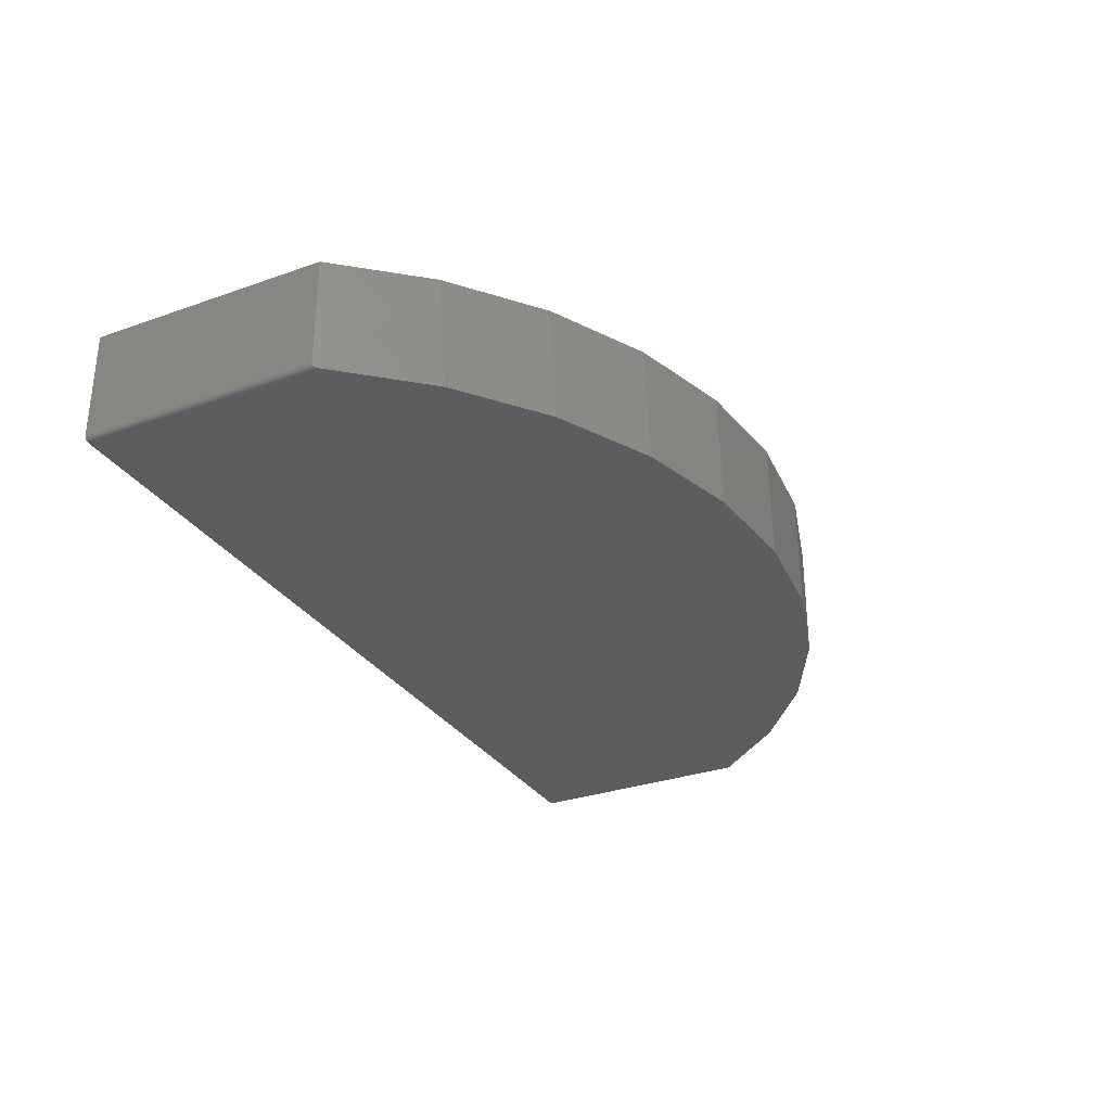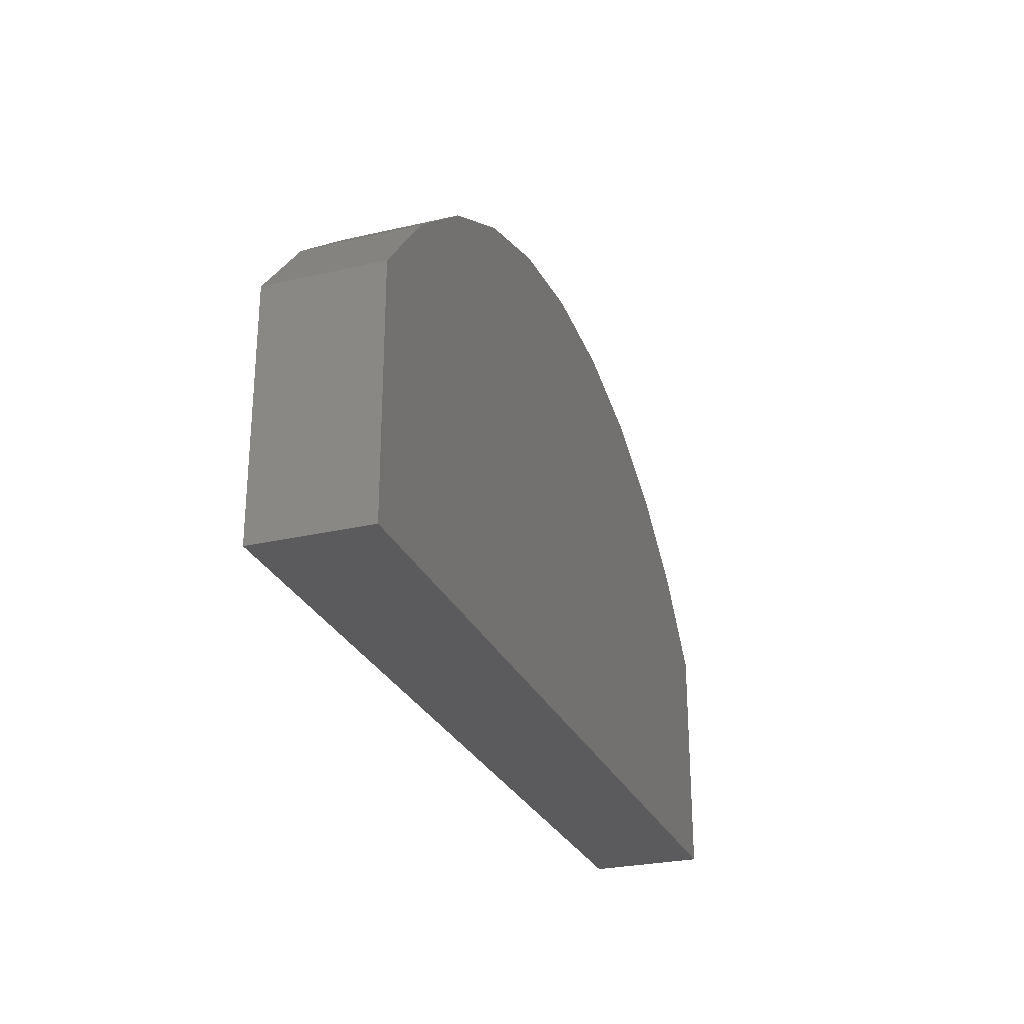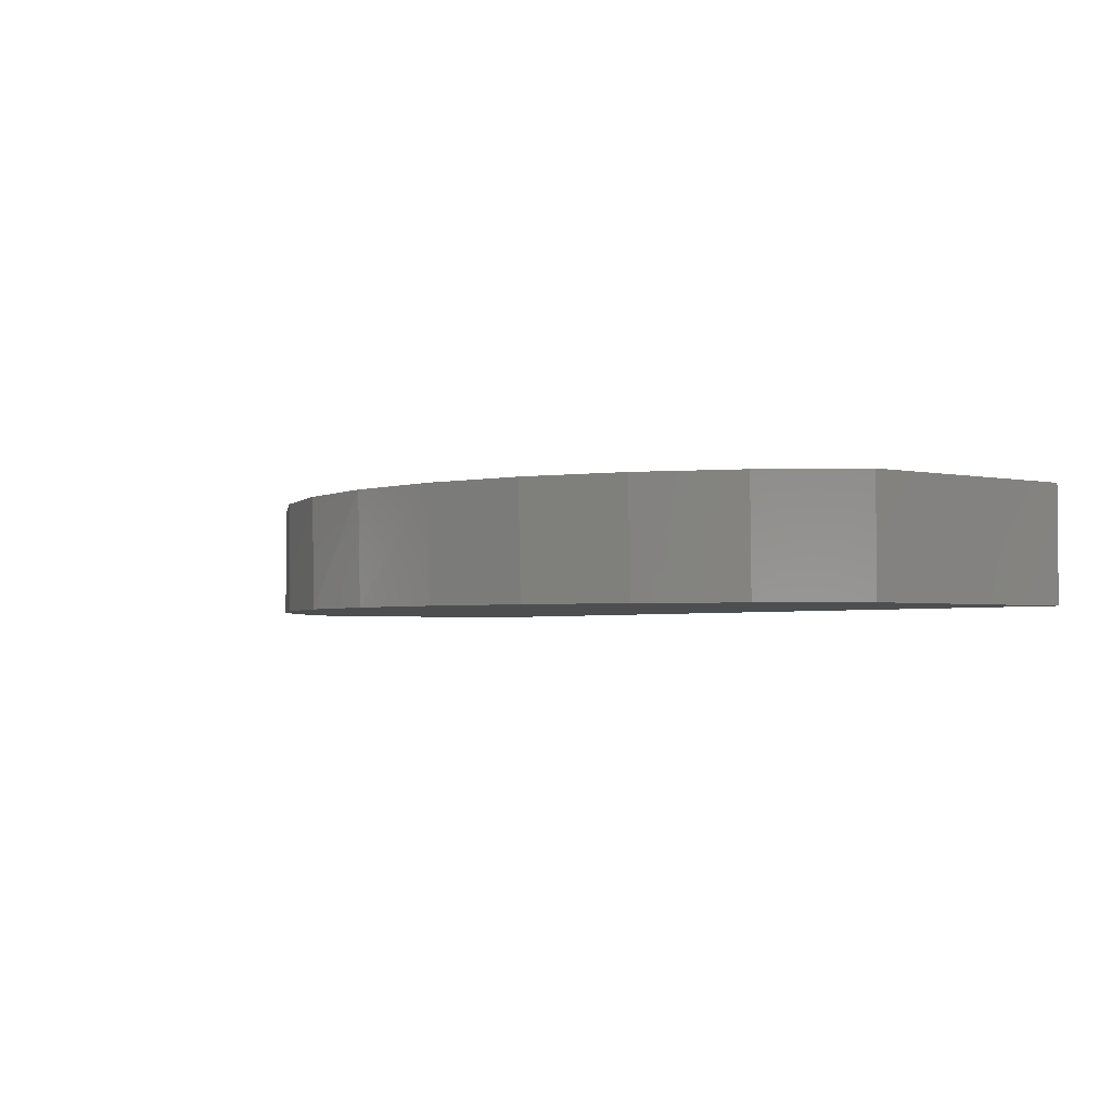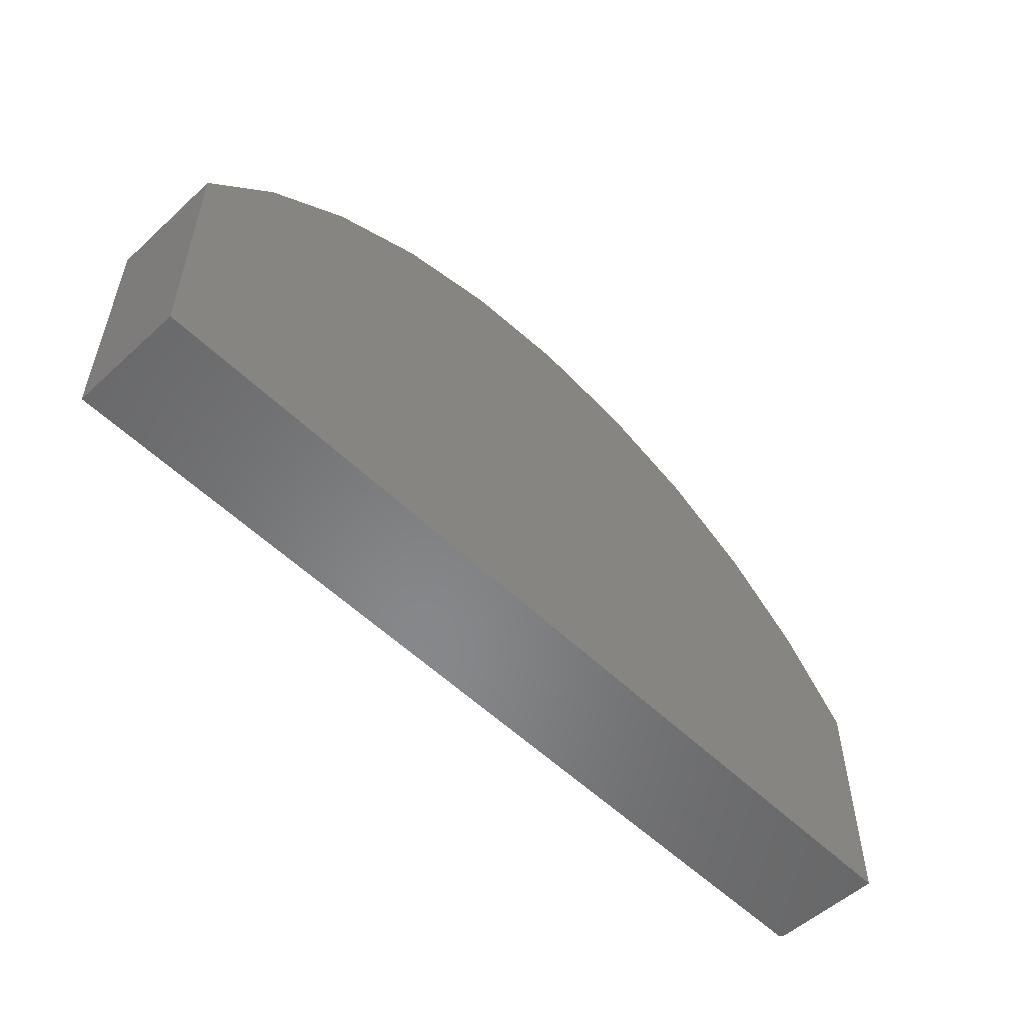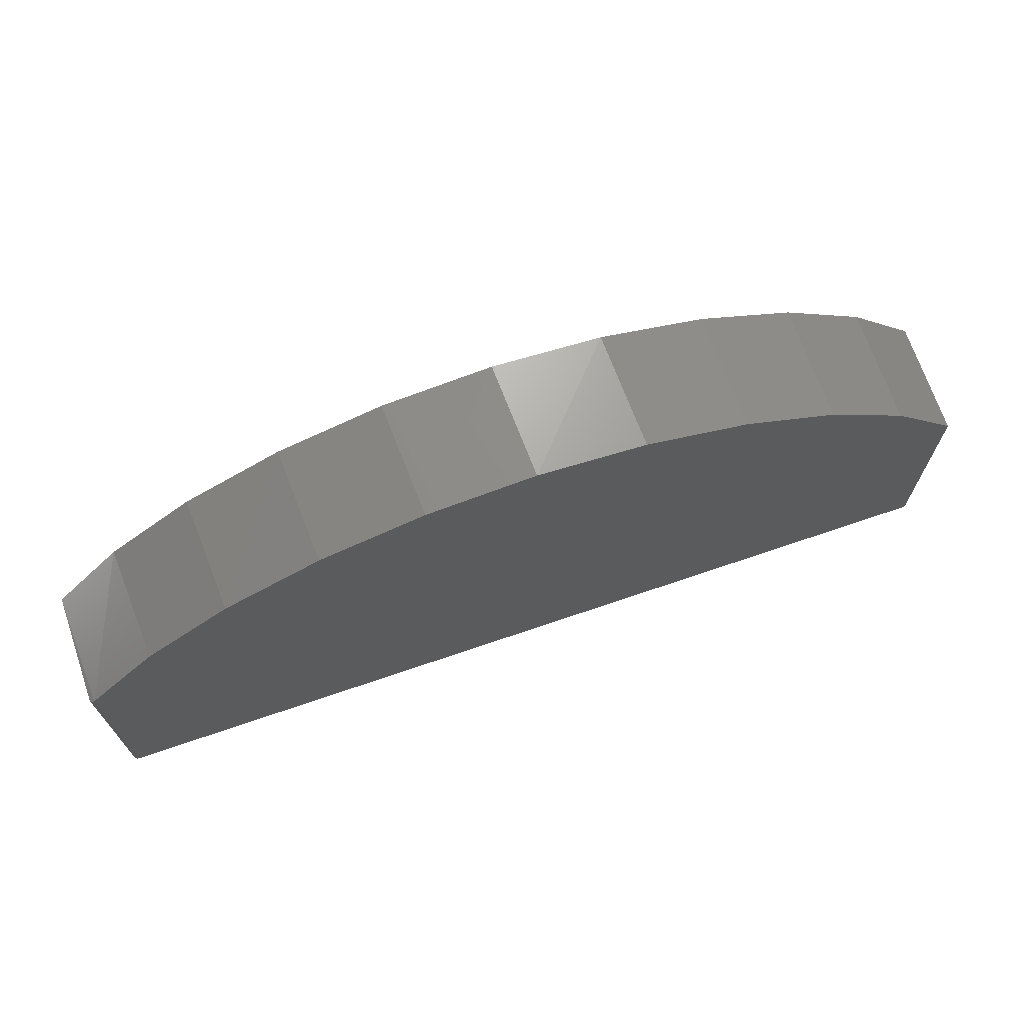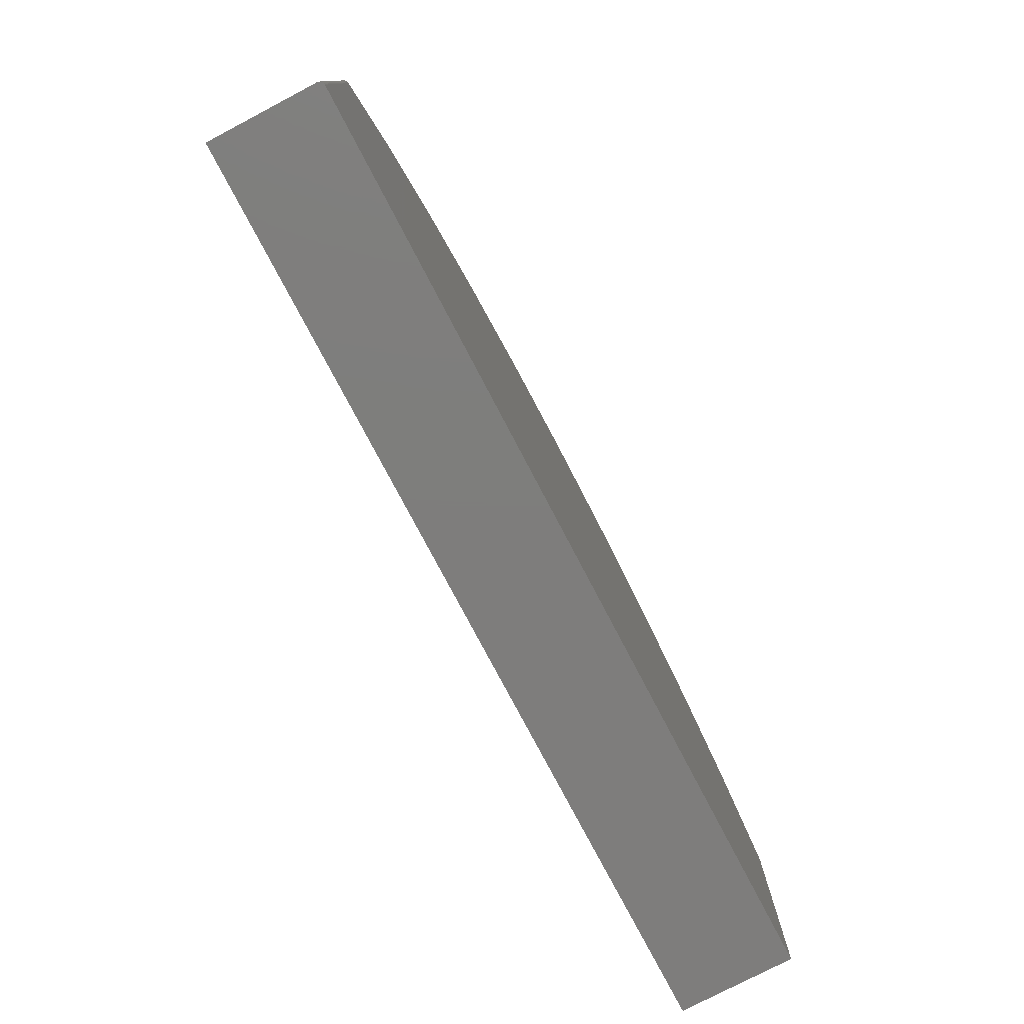
<metadata>
{"format":"stl","ext":"stl","renderer":"f3d","projection":"perspective","resolution":1024,"background":"white","views":[{"elev":-30.6,"azim":-63.0,"up":"+Y"},{"elev":-27.0,"azim":109.9,"up":"+Z"},{"elev":-2.7,"azim":53.1,"up":"+Y"},{"elev":-54.2,"azim":134.1,"up":"+Z"},{"elev":69.9,"azim":-18.9,"up":"+Z"},{"elev":-77.4,"azim":-62.3,"up":"+Z"}]}
</metadata>
<code>
# stl→obj: 41 verts, 78 faces
v -0.7109 -0.1797 -4.784e-19
v 0.7188 -0.1797 -8.802e-17
v -0.7109 -0.1797 0.3892
v 0.7188 -0.1797 0.3783
v -0.6005 -0.1797 0.5141
v 0.6103 -0.1797 0.5049
v -0.4685 -0.1797 0.6159
v 0.4798 -0.1797 0.6087
v -0.3197 -0.1797 0.691
v 0.3322 -0.1797 0.686
v -0.1594 -0.1797 0.7366
v 0.1725 -0.1797 0.7341
v 0.006711 -0.1797 0.7512
v -0.7188 -0.1719 0.3783
v -0.7188 3.469e-18 0.3783
v -0.7188 -0.1719 0
v -0.7188 0 0
v -0.7184 -0.1743 0.3788
v -0.7173 -0.1764 0.3803
v -0.7156 -0.1781 0.3827
v -0.7165 -0.1773 0.3814
v -0.6093 1.562e-17 0.5058
v -0.4776 3.024e-17 0.6102
v -0.3284 4.68e-17 0.6875
v -0.1673 6.47e-17 0.7351
v -9.538e-17 8.327e-17 0.7512
v 0.1673 1.018e-16 0.7351
v -0.7146 -0.1788 0.3841
v -0.7124 -0.1796 0.3872
v 0.7188 1.596e-16 0.3783
v 0.6093 1.509e-16 0.5058
v 0.4776 1.363e-16 0.6102
v 0.3284 1.197e-16 0.6875
v -0.7125 -0.1795 -3.851e-19
v -0.7153 -0.1784 -2.126e-19
v -0.7139 -0.1791 -2.953e-19
v 0.7188 1.596e-16 -8.802e-17
v -0.7165 -0.1774 -1.401e-19
v -0.7174 -0.1762 -8.062e-20
v -0.7182 -0.1749 -3.641e-20
v -0.7186 -0.1734 -9.192e-21
f 1 2 3
f 3 2 4
f 3 4 5
f 5 4 6
f 5 6 7
f 7 6 8
f 7 8 9
f 9 8 10
f 9 10 11
f 11 10 12
f 11 12 13
f 14 15 16
f 16 15 17
f 14 18 19
f 20 19 21
f 3 5 22
f 23 22 5
f 5 7 23
f 24 23 7
f 7 9 24
f 25 24 9
f 9 11 25
f 26 25 11
f 11 13 26
f 27 26 13
f 15 14 19
f 15 19 20
f 15 20 28
f 15 28 29
f 15 29 3
f 15 3 22
f 4 30 6
f 6 30 31
f 6 31 8
f 8 31 32
f 8 32 10
f 10 32 33
f 10 33 12
f 12 33 27
f 12 27 13
f 1 34 35
f 35 34 36
f 37 2 1
f 37 1 35
f 37 35 38
f 37 38 39
f 37 39 40
f 37 40 41
f 37 41 16
f 37 16 17
f 1 29 34
f 1 3 29
f 14 41 18
f 14 16 41
f 18 41 40
f 18 40 39
f 18 39 19
f 39 38 19
f 19 38 21
f 21 38 35
f 21 35 20
f 20 35 36
f 20 36 28
f 28 36 34
f 28 34 29
f 26 27 25
f 25 27 33
f 25 33 24
f 24 33 32
f 24 32 23
f 23 32 31
f 23 31 22
f 22 31 30
f 22 30 15
f 15 30 37
f 15 37 17
f 2 37 4
f 4 37 30

</code>
